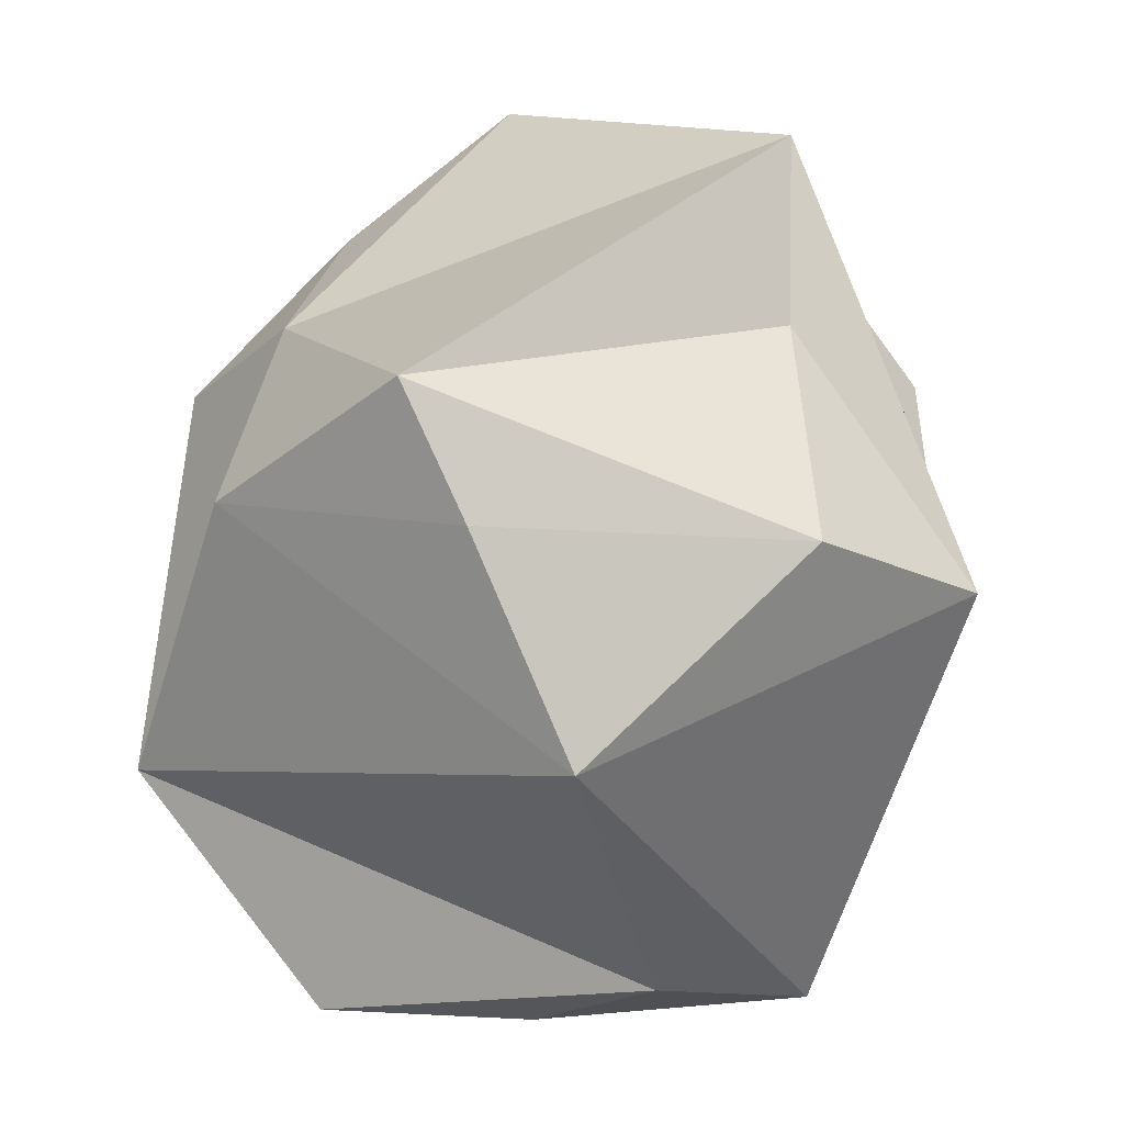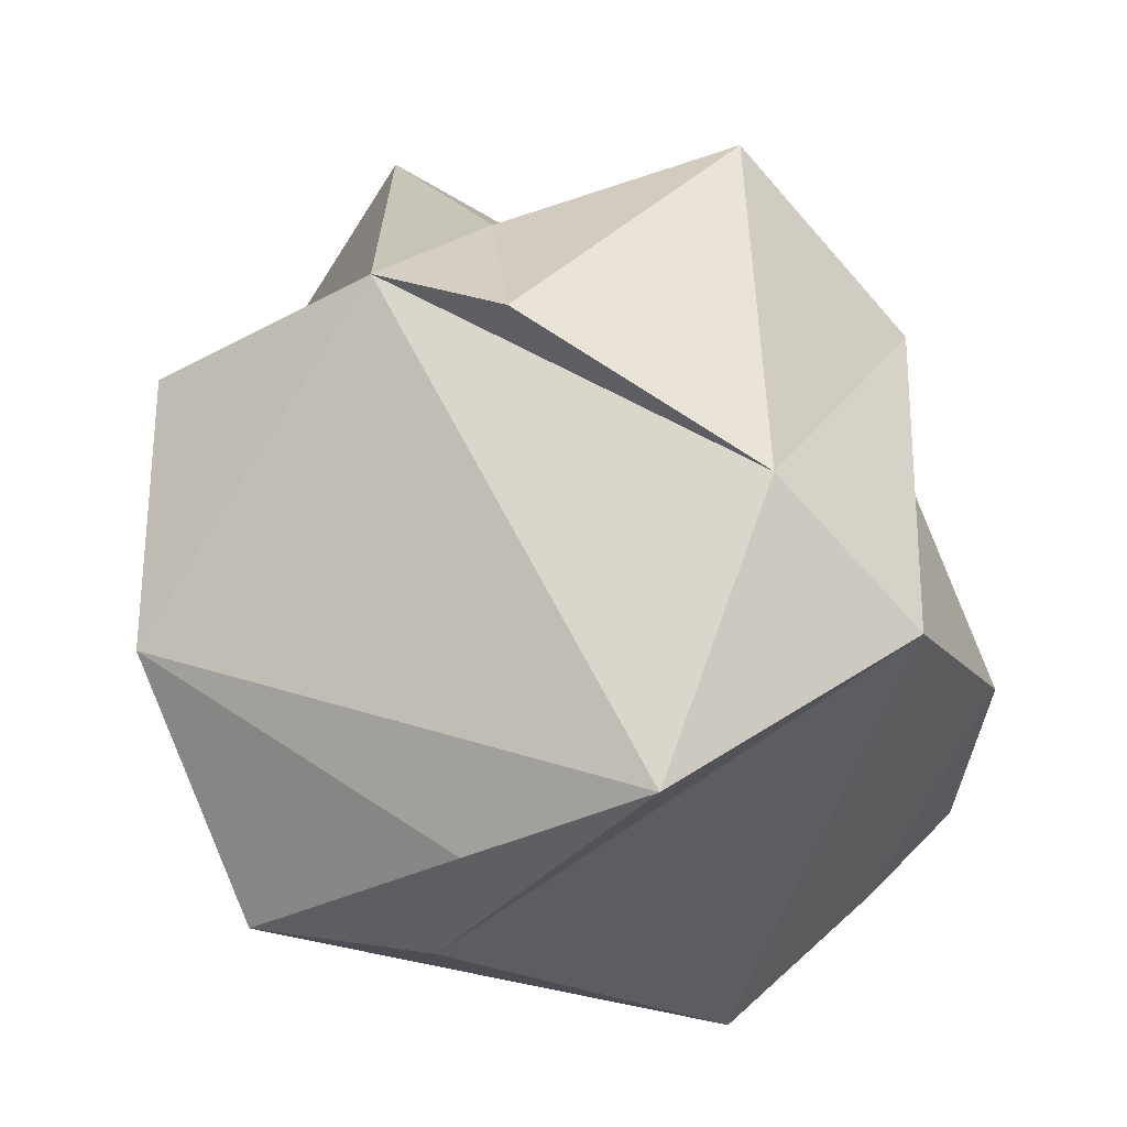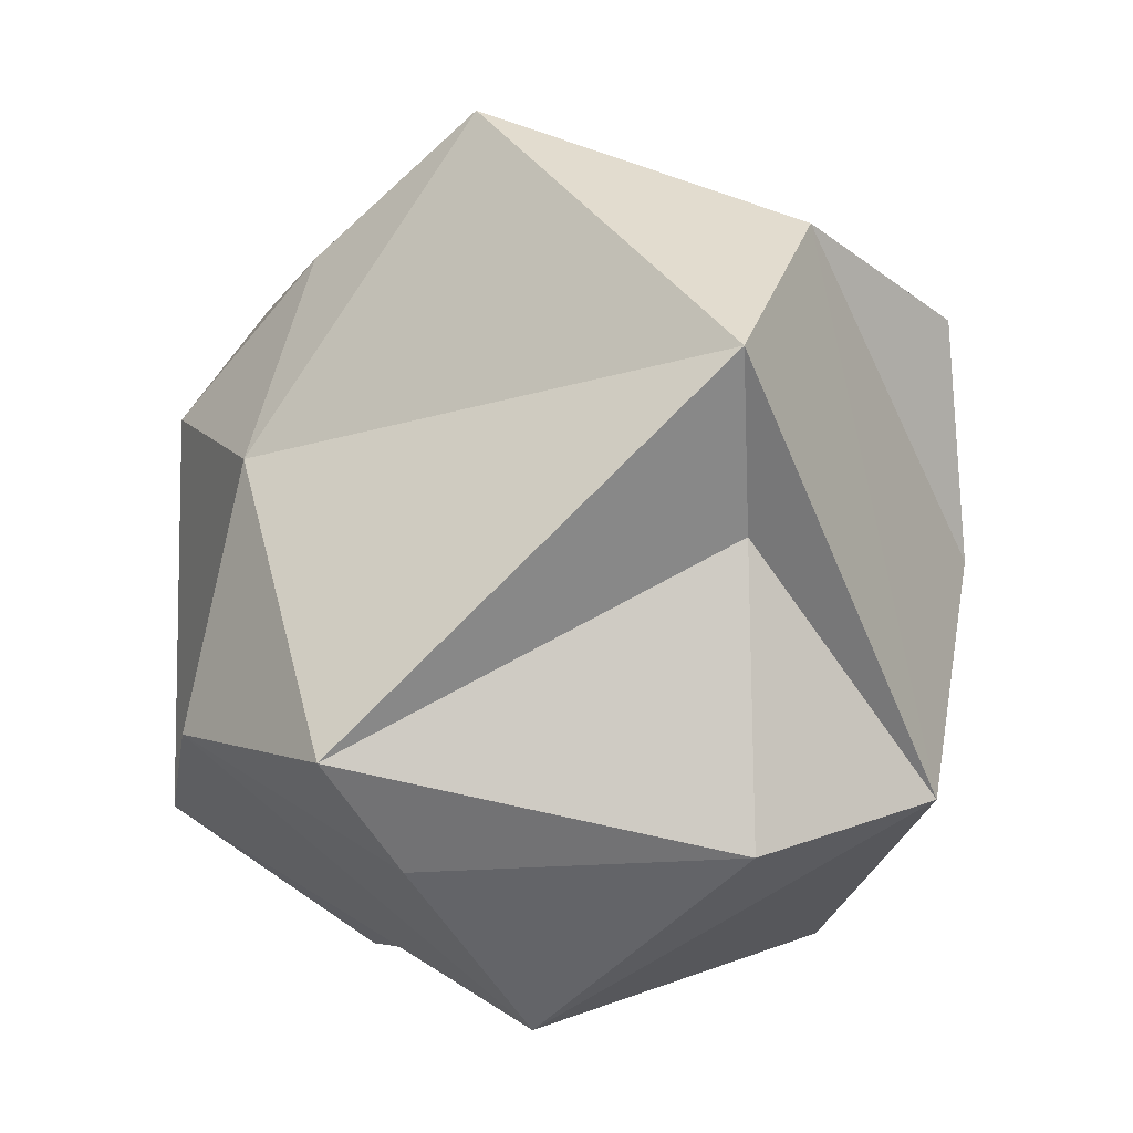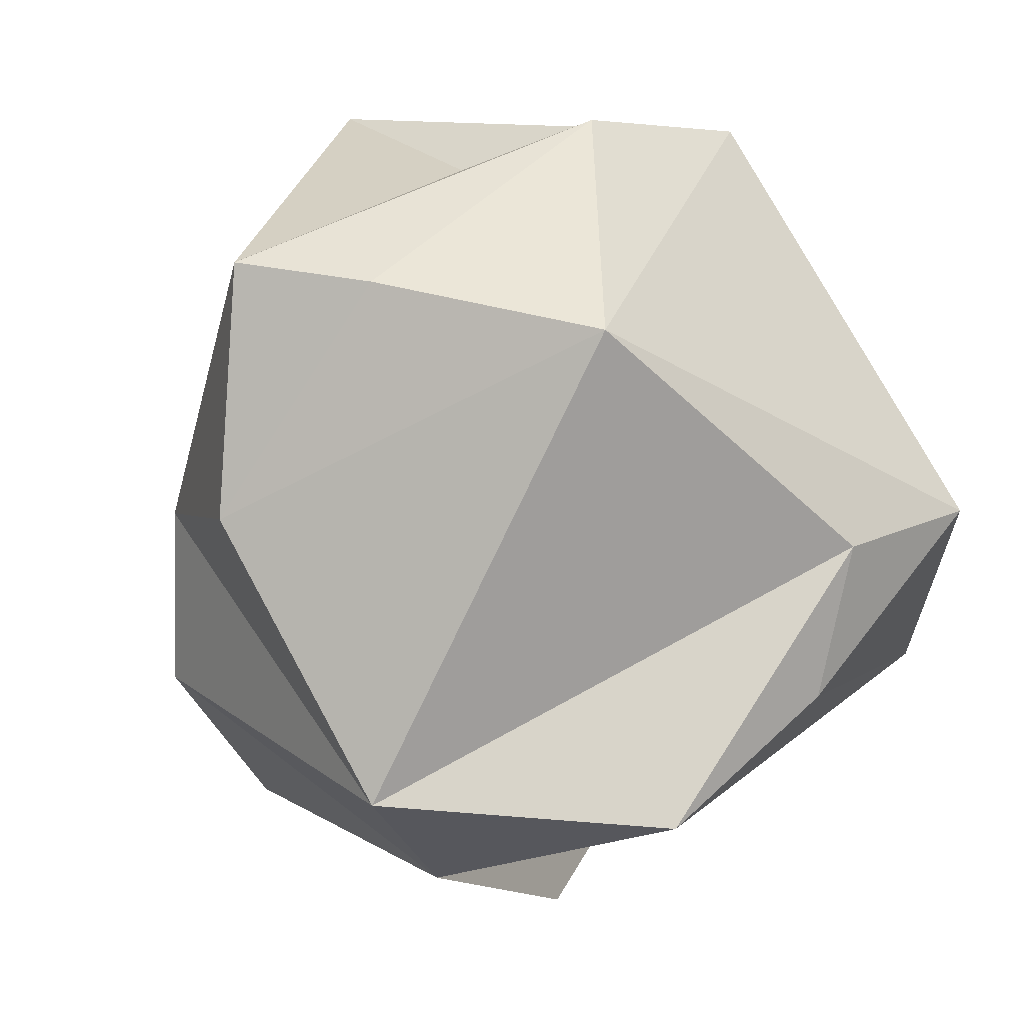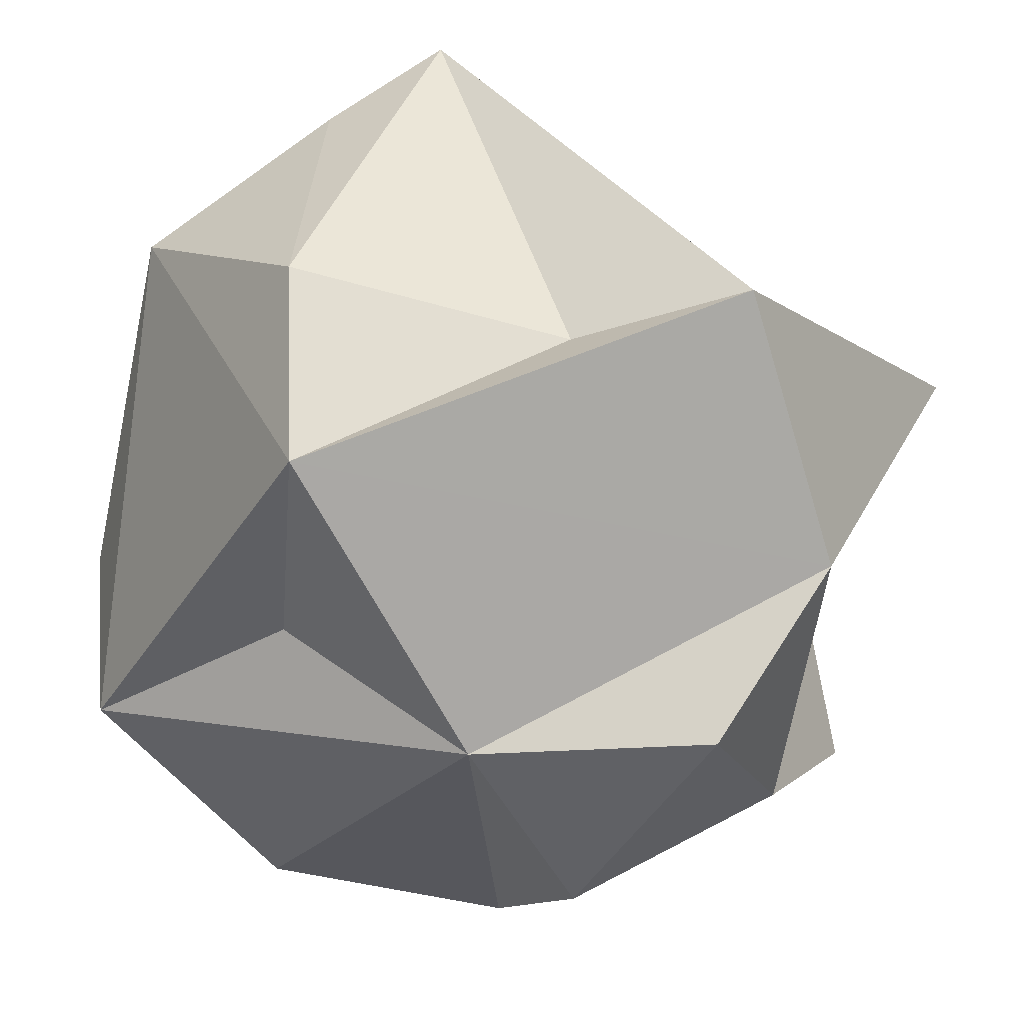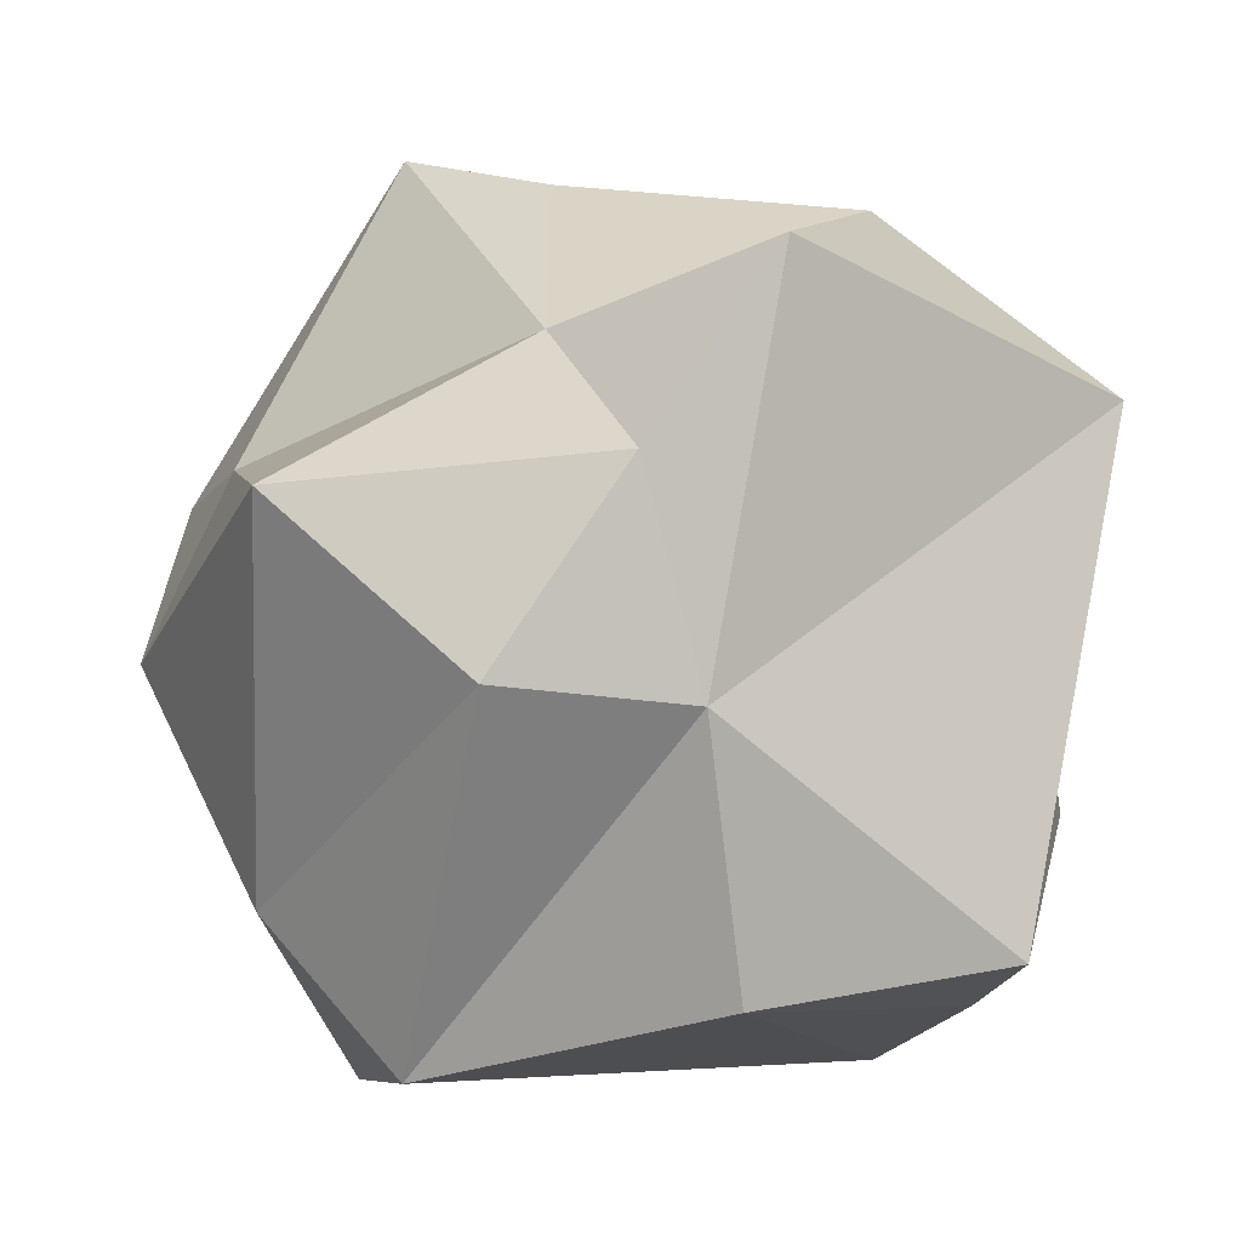
<metadata>
{"format":"obj","ext":"obj","renderer":"f3d","projection":"perspective","resolution":1024,"background":"white","views":[{"elev":-34.8,"azim":140.8,"up":"+Z"},{"elev":-34.9,"azim":0.8,"up":"+Z"},{"elev":4.6,"azim":150.0,"up":"+Z"},{"elev":5.7,"azim":147.2,"up":"+Y"},{"elev":66.9,"azim":-82.1,"up":"+Y"},{"elev":29.3,"azim":80.0,"up":"+Z"}]}
</metadata>
<code>
o Icosphere
v -0.09882 -1.008 -0.003198
v 0.7595 -0.4211 0.387
v -0.388 -0.4013 0.9341
v -0.8506 -0.6004 0.1404
v -0.2012 -0.3745 -0.8902
v 0.7206 -0.5833 -0.5061
v 0.3577 0.2166 1.041
v -0.6935 0.456 0.6065
v -0.5219 0.351 -0.3947
v 0.3547 0.4478 -0.8573
v 0.9052 0.5867 -0.2418
v 0.06682 0.8081 0.1766
v -0.1414 -0.791 0.3984
v 0.389 -0.7811 0.6293
v 0.4222 -0.8266 -0.2826
v -0.3848 -0.8749 0.1941
v -0.8789 -0.3972 -0.4098
v 0.1889 -0.6267 -0.8907
v 0.7893 -0.01263 0.3158
v 0.9516 0.03024 -0.2497
v 0.08351 -0.1925 0.7593
v 0.5799 -0.1012 0.7386
v -0.9562 -0.009305 0.3326
v -0.6246 -0.06898 0.7696
v -0.6612 0.01161 -0.839
v -0.266 -0.0393 -0.928
v -0.272 0.5308 0.8092
v -0.7783 0.4146 0.06724
v 0.7013 0.5464 -0.4796
v 0.169 0.946 0.5553
v -0.3419 0.8923 -0.3701
v 0.1094 0.9045 -0.4476
f 1 14 13
f 23 28 4
f 1 13 16
f 16 15 1
f 18 16 17
f 24 4 16
f 30 31 27
f 20 10 29
f 5 17 25
f 2 19 22
f 3 21 24
f 6 20 19
f 5 25 26
f 25 31 10
f 9 28 31
f 29 10 32
f 32 31 12
f 9 31 25
f 10 26 25
f 10 31 32
f 11 12 30
f 27 7 30
f 7 22 19
f 19 11 30
f 20 29 11
f 29 32 11
f 2 6 19
f 23 8 28
f 24 27 8
f 24 21 27
f 21 7 27
f 7 19 30
f 18 5 26
f 11 32 12
f 2 15 6
f 14 15 2
f 23 24 8
f 18 26 6
f 26 10 6
f 21 22 7
f 3 13 21
f 21 13 14
f 19 20 11
f 28 25 17
f 28 9 25
f 15 18 6
f 16 13 3
f 16 3 24
f 15 16 18
f 4 24 23
f 16 4 17
f 14 2 22
f 17 5 18
f 20 6 10
f 17 4 28
f 27 31 28
f 14 1 15
f 30 12 31
f 14 22 21
f 8 27 28

</code>
